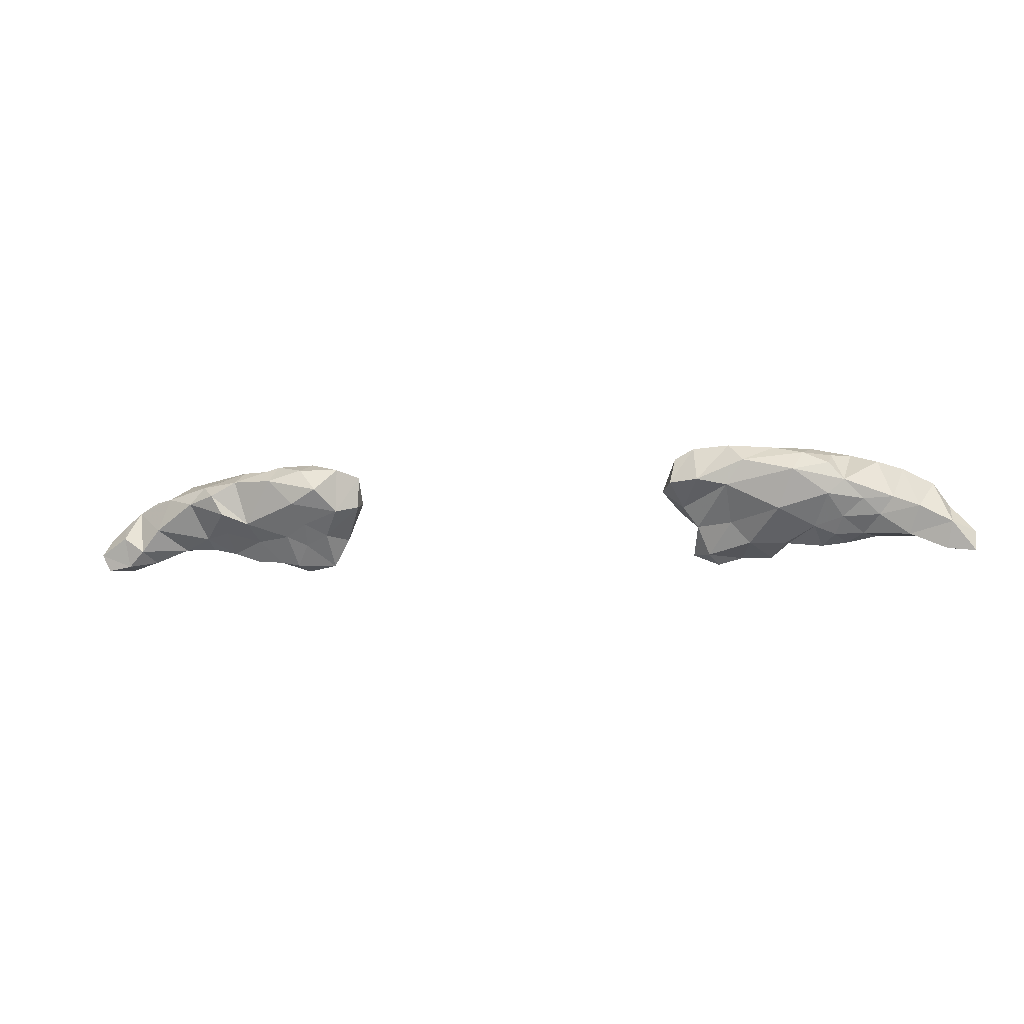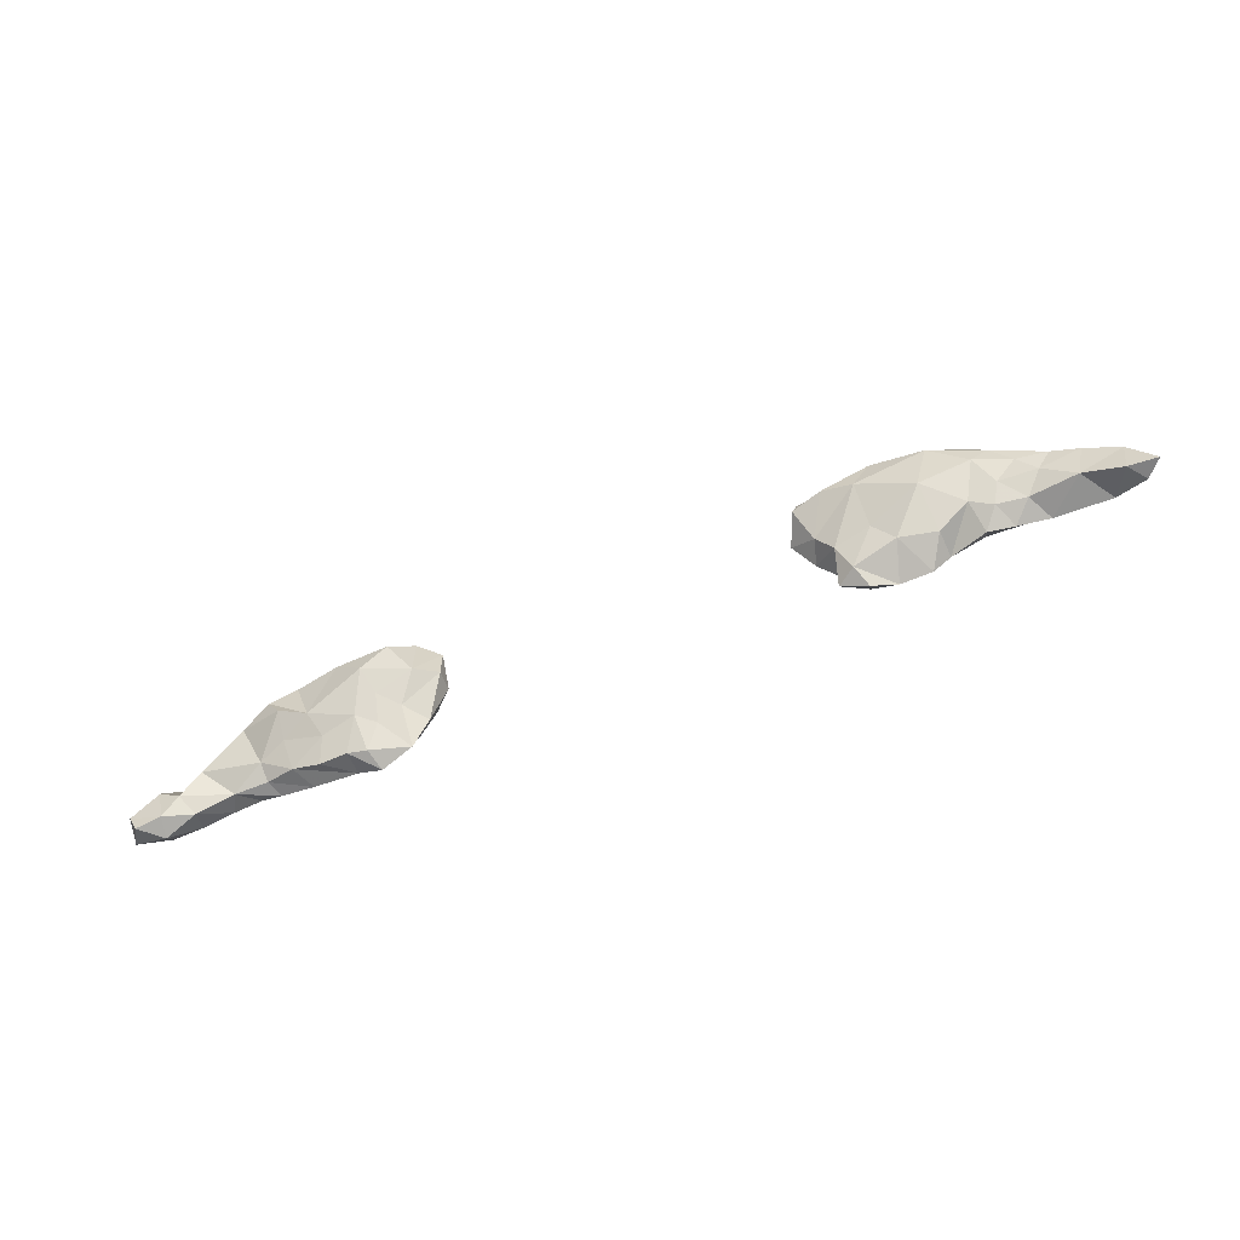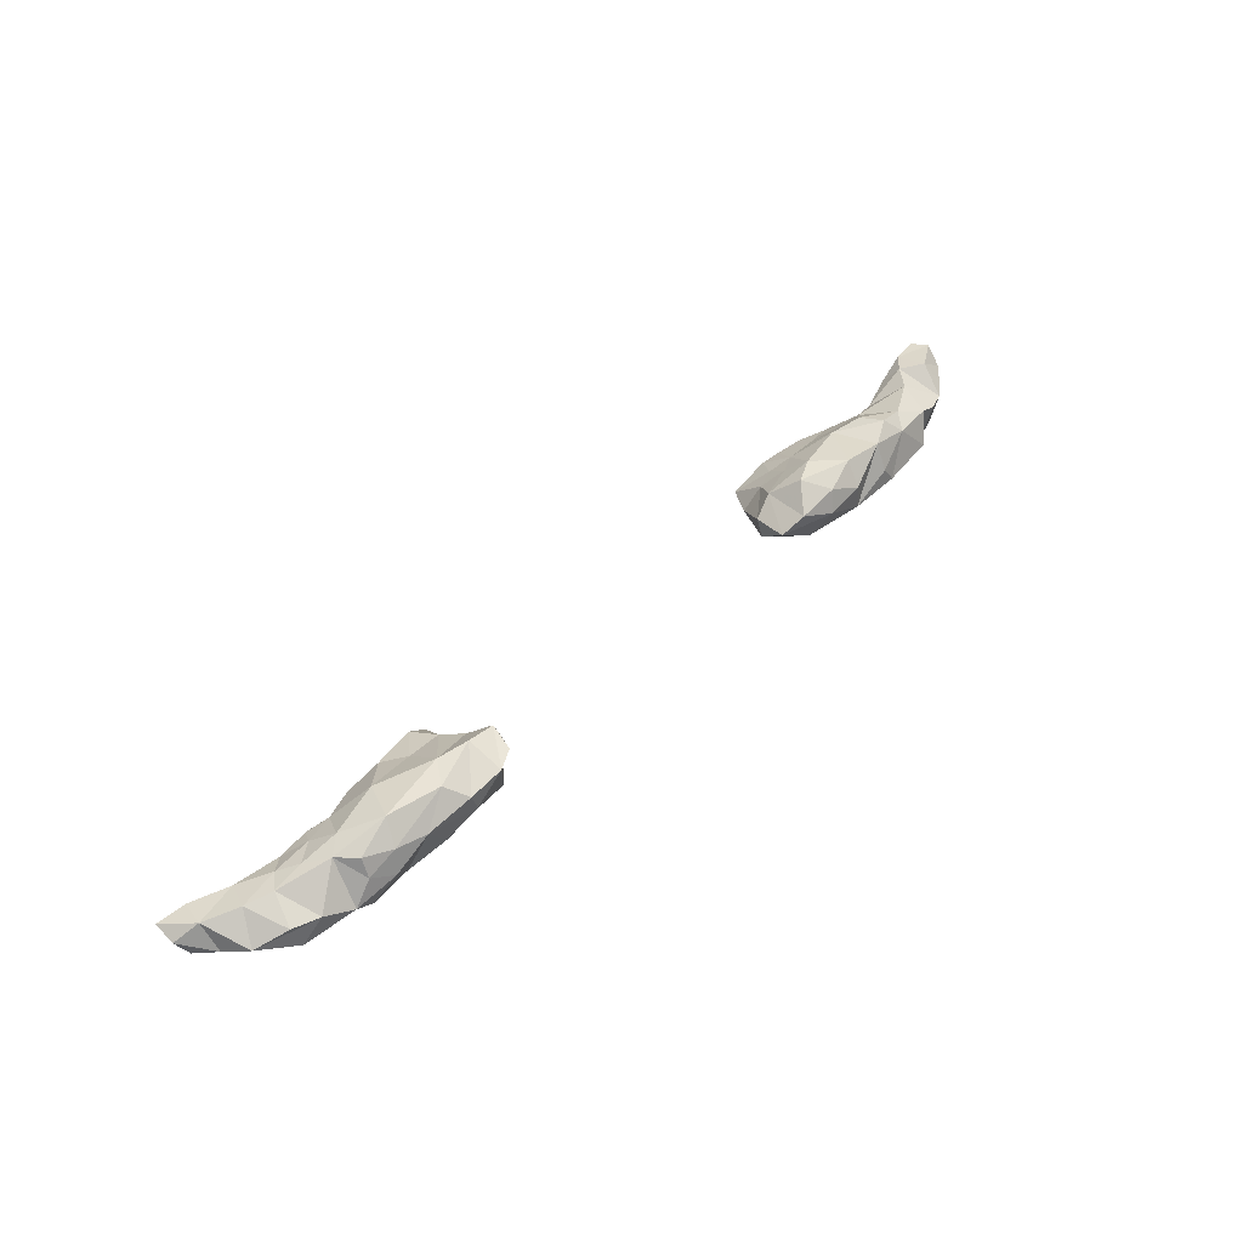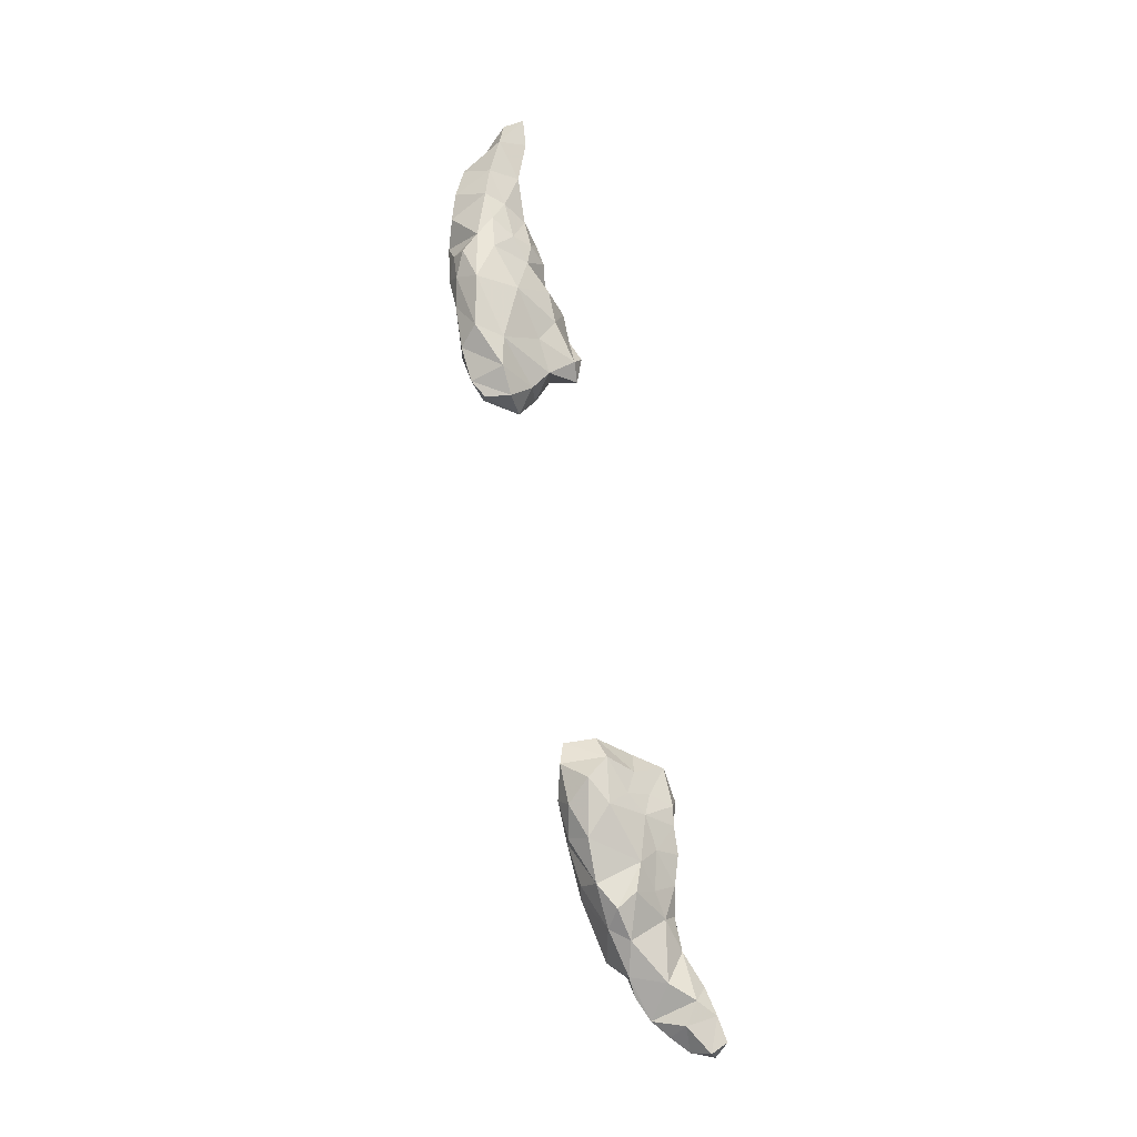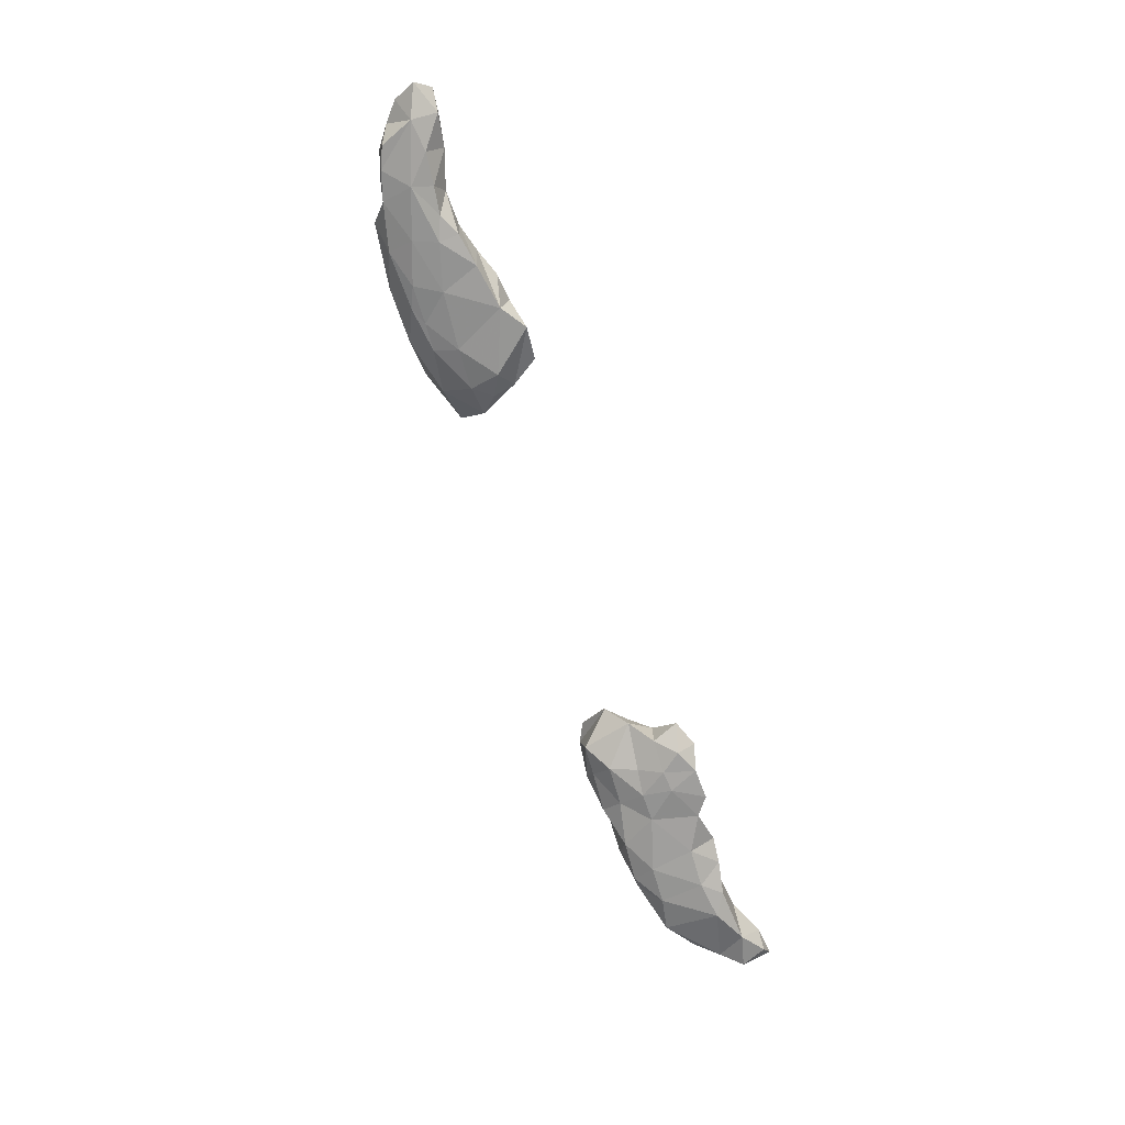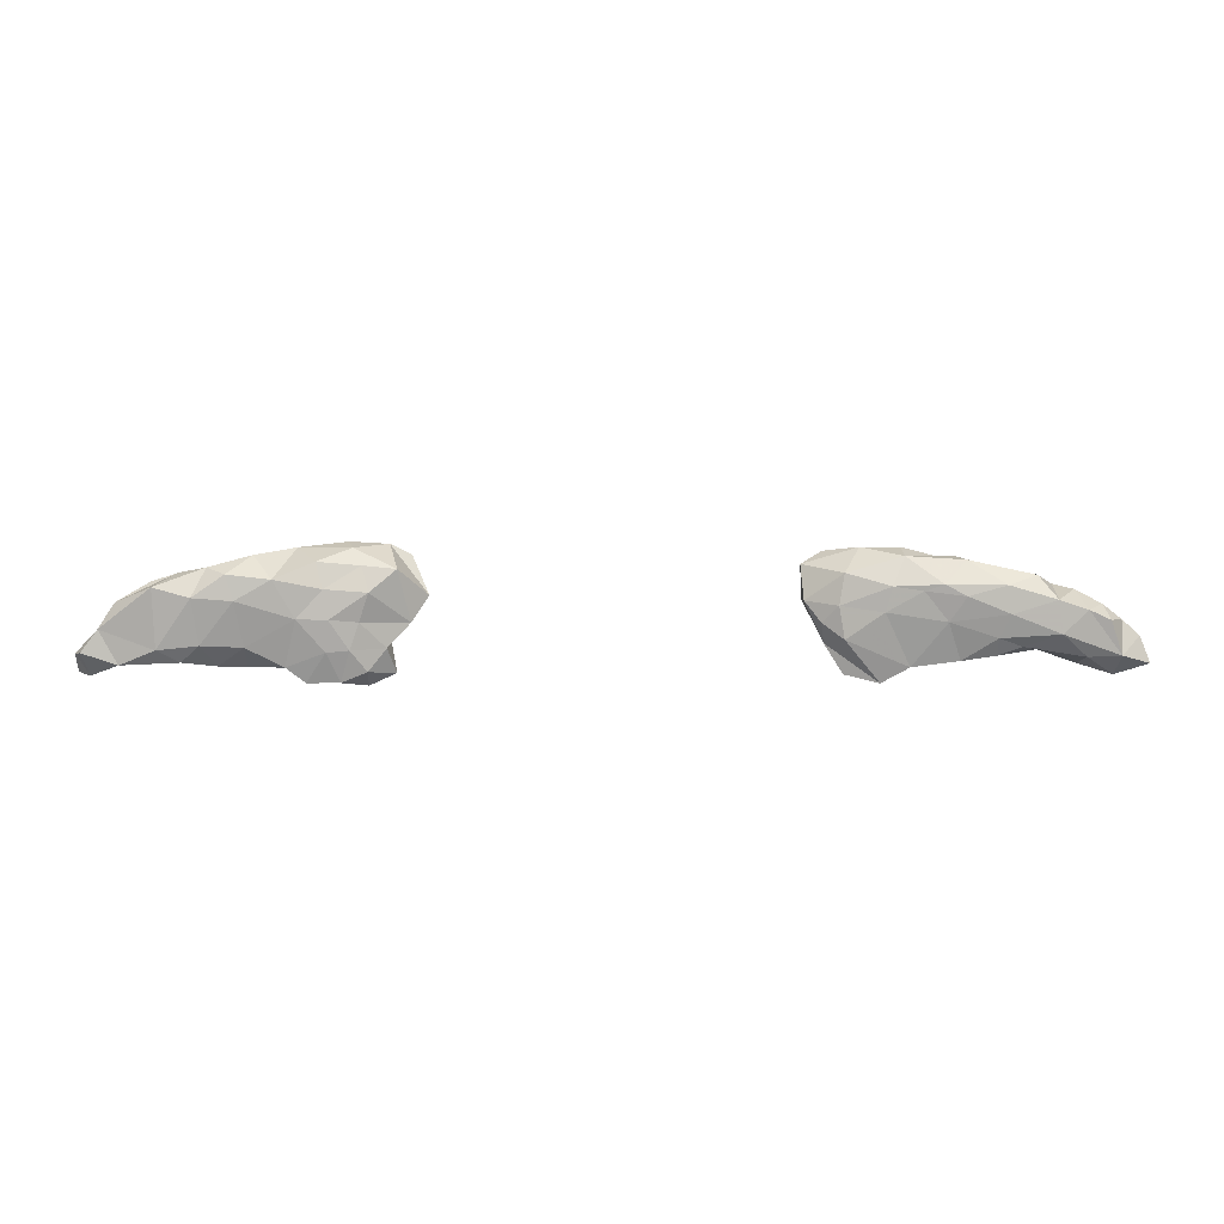
<metadata>
{"format":"obj","ext":"obj","renderer":"f3d","projection":"perspective","resolution":1024,"background":"white","views":[{"elev":-8.1,"azim":-167.0,"up":"+Z"},{"elev":-69.0,"azim":-158.5,"up":"+Z"},{"elev":50.2,"azim":-45.7,"up":"+Y"},{"elev":76.3,"azim":78.1,"up":"+Y"},{"elev":-70.6,"azim":110.6,"up":"+Y"},{"elev":22.7,"azim":-0.3,"up":"+Z"}]}
</metadata>
<code>
g
v -59.23 -48.7 77.49
v -59.21 -47.98 74.96
v -58.1 -50.83 78.48
v -57.43 -50 75.39
v -56.16 -49.97 80.94
v -53.89 -51.44 77.26
v -49.6 -51.85 79.22
v -54.25 -48.89 83.68
v -49.82 -50.31 86.02
v -56.45 -46.9 78.58
v -55.72 -47.84 75.32
v -52.46 -46.11 80.61
v -51.17 -47.45 77.21
v -49.28 -45.63 81.77
v -50.55 -47.2 85.43
v -47.09 -51.29 77.51
v -44.85 -51.72 79.69
v -45.46 -48.11 77.56
v -43.21 -50.4 76.65
v -41.91 -47.57 77.45
v -40.03 -51.38 79.32
v -40.09 -49.74 76.25
v -35.74 -51.24 76.87
v -35.54 -47.89 76.51
v -45.51 -51.15 85.09
v -40.87 -51.2 84.73
v -44 -48.52 87.63
v -41.79 -50.15 87.44
v -36.73 -50.31 86.89
v -47.59 -46.25 79.63
v -45.58 -45 81.56
v -42.98 -45.93 79.46
v -43.35 -43.81 83.9
v -41.29 -43.57 82.13
v -39.39 -46.53 78.4
v -35.14 -43.38 80.43
v -47.4 -47.3 86.52
v -41.7 -45.79 87.29
v -41.45 -43.68 86.09
v -39.13 -46.81 88.41
v -38.28 -44 87.53
v -37.11 -41.77 85.14
v -33.5 -51.43 75.08
v -34.32 -51.03 82.51
v -31.15 -51.56 78.77
v -30.78 -51 82.41
v -29.68 -51.46 75.1
v -27.49 -50.45 81.9
v -31.12 -46.96 76.57
v -28.56 -51.36 78.93
v -26.67 -51.36 76.36
v -26.74 -50.12 74.17
v -32.2 -48.19 88.14
v -31.31 -49.91 85.58
v -26.36 -49.95 85.19
v -28.87 -45.59 79.08
v -25.82 -47.86 75.26
v -34.58 -44.37 88.35
v -30.9 -41.66 86.53
v -27.2 -48.04 87.62
v -28.94 -43.45 88.69
v -28.73 -41.98 83.45
v -28.32 -45.73 88.83
v -25.04 -41.73 84.25
v -24.46 -43.44 88.39
v -23.64 -49.44 75.39
v -24.58 -50.23 78.73
v -21.97 -48.54 81.06
v -23.3 -48.23 87.28
v -24.55 -46.39 78.71
v -22.81 -45.55 81.18
v -21.48 -42.71 84.04
v -22.08 -43.33 87.11
v -20.03 -46.39 83.41
v 21.22 -48.02 83.38
v 24.92 -49.82 83.48
v 23.46 -48.93 78.68
v 23.09 -49.47 81.33
v 25.53 -48.55 86.85
v 21.11 -45.53 82.65
v 23.7 -43.75 81.91
v 20.95 -45.13 86.55
v 23.47 -43.31 87.42
v 25.57 -50.86 79.88
v 25.65 -49.91 75.31
v 29.67 -51.08 74.74
v 29.89 -50.69 83.04
v 30.42 -48.51 75.32
v 32.84 -51.26 76.75
v 32.76 -48.19 75.73
v 30.66 -50.12 85.88
v 34.03 -50.58 85.5
v 25.76 -46.3 79.04
v 28.21 -44.44 80.41
v 29.27 -41.89 82.84
v 28.7 -46.83 77.83
v 31.05 -45.46 78.88
v 35.23 -46.28 78.44
v 36.34 -43.95 80.62
v 25.91 -41.22 84.62
v 27.43 -44.97 88.51
v 28.36 -42.52 87.43
v 32.14 -47.58 88.44
v 32.03 -44.38 88.27
v 32.6 -41.91 86.06
v 37.53 -45.96 87.89
v 36.79 -51.31 82.14
v 36.13 -48.39 75.97
v 38.31 -51.29 77.5
v 39.55 -48.26 77.13
v 42.29 -51.21 78.1
v 43.51 -51.74 83.23
v 42.27 -51.76 80.41
v 42.99 -49.02 77.9
v 45.02 -51.38 79.24
v 47.04 -49 77.89
v 48.28 -51.37 78.67
v 36.19 -50.71 86.32
v 38.66 -51.24 85.15
v 38.85 -48.07 88.18
v 43.08 -50.76 86.26
v 46.51 -49.03 86.76
v 39.59 -42.91 81.89
v 39.81 -45.68 79.68
v 43.14 -46.97 79.12
v 37.8 -42.89 86.2
v 41.07 -42.65 84.43
v 42.95 -44.71 85.9
v 48.65 -46.3 84.66
v 44.79 -44.33 83.62
v 52.12 -51.6 78.1
v 49.13 -52.15 81.02
v 51.53 -49.02 76.26
v 54.43 -51.37 82.39
v 56.22 -48.77 81.4
v 53.98 -48.58 83.16
v 55.47 -50.21 75.4
v 55.91 -51.8 78.33
v 58.35 -48.9 79.49
v 48.59 -51.17 84.7
v 51.93 -51.31 83.57
v 50.25 -46.13 80.43
v 52.79 -46.84 77.61
v 54.98 -47.64 75.64
v 55.34 -46.48 79.45
v 58.06 -47.77 75.15
v 58.94 -47.24 77.27
v 50.97 -47.42 84.44
v 59.49 -50.19 76.71
g
f 1 2 4
f 4 3 1
f 5 8 5
f 7 5 6
f 6 7 6
f 6 13 16
f 9 5 7
f 8 10 5
f 11 13 6
f 8 8 5
f 10 12 13
f 12 15 14
f 22 23 23
f 23 35 24
f 27 9 25
f 25 28 27
f 28 25 26
f 14 31 14
f 20 32 35
f 35 36 24
f 37 8 9
f 33 14 37
f 33 42 34
f 40 58 41
f 39 41 42
f 45 23 43
f 55 54 46
f 47 50 45
f 47 47 47
f 47 52 51
f 54 29 44
f 53 63 58
f 59 64 62
f 63 65 61
f 66 51 52
f 66 67 67
f 68 48 67
f 66 70 67
f 71 74 68
f 71 72 74
f 65 63 69
f 71 62 64
f 78 77 77
f 80 81 80
f 75 80 77
f 82 81 80
f 83 81 82
f 82 82 79
f 82 82 82
f 77 85 77
f 77 80 93
f 89 84 86
f 84 78 77
f 85 88 86
f 85 96 88
f 91 76 87
f 97 99 99
f 83 83 102
f 79 101 82
f 100 105 95
f 104 102 101
f 120 103 103
f 89 86 90
f 90 108 89
f 89 110 109
f 132 113 115
f 118 91 92
f 140 122 140
f 98 124 110
f 99 123 99
f 124 125 125
f 125 116 114
f 114 116 116
f 99 127 123
f 122 120 121
f 131 133 137
f 137 131 131
f 135 134 138
f 149 139 138
f 134 141 141
f 116 116 133
f 116 142 143
f 136 129 148
f 143 142 136
f 133 144 137
f 136 145 136
f 143 145 144
f 144 144 144
f 144 145 144
f 144 146 137
f 135 145 136
f 144 147 146
f 139 139 135
f 129 122 140
f 148 129 129
f 146 147 149
f 148 129 140
f 129 129 148
f 148 129 148
f 129 122 129
f 147 139 139
f 139 147 145
f 145 147 144
f 145 145 139
f 144 146 144
f 145 145 144
f 145 135 139
f 144 144 144
f 144 144 137
f 136 145 143
f 143 144 143
f 136 148 148
f 143 144 133
f 144 144 143
f 142 143 143
f 148 136 136
f 129 136 142
f 125 142 116
f 116 143 133
f 129 142 130
f 130 142 125
f 125 116 125
f 148 141 136
f 148 140 141
f 141 140 140
f 129 129 140
f 140 141 141
f 140 132 141
f 147 139 149
f 137 146 137
f 137 149 138
f 149 137 146
f 138 138 149
f 135 138 139
f 137 137 131
f 138 134 138
f 135 136 134
f 136 141 134
f 138 141 132
f 131 137 138
f 141 138 134
f 132 131 138
f 116 133 117
f 117 131 131
f 132 117 131
f 130 128 129
f 129 128 122
f 128 120 122
f 126 128 127
f 126 127 99
f 126 106 128
f 128 106 120
f 99 105 126
f 123 130 125
f 128 130 127
f 127 130 123
f 110 125 114
f 123 125 124
f 124 125 110
f 123 130 123
f 123 124 99
f 99 123 123
f 99 123 99
f 99 124 98
f 98 110 108
f 95 99 99
f 140 122 121
f 121 112 140
f 140 112 132
f 121 119 112
f 120 118 121
f 119 107 112
f 118 119 121
f 119 118 118
f 119 92 107
f 120 103 118
f 118 91 118
f 117 133 131
f 116 117 115
f 132 112 113
f 132 115 117
f 114 116 111
f 111 116 115
f 115 113 111
f 114 111 109
f 110 114 109
f 112 107 113
f 111 113 109
f 108 110 89
f 107 109 113
f 109 107 89
f 109 89 89
f 126 103 106
f 105 99 95
f 104 126 105
f 103 126 104
f 105 102 104
f 104 103 103
f 103 120 106
f 102 105 100
f 104 101 103
f 101 79 103
f 102 83 101
f 83 102 100
f 83 100 81
f 81 100 81
f 101 83 82
f 95 99 97
f 97 99 98
f 98 108 90
f 97 98 97
f 90 97 98
f 97 88 96
f 95 97 94
f 94 97 96
f 94 97 97
f 94 96 93
f 95 94 81
f 81 93 80
f 93 81 94
f 100 95 81
f 92 119 118
f 92 87 107
f 103 91 118
f 103 79 91
f 91 87 92
f 79 76 91
f 79 75 76
f 107 87 89
f 88 90 86
f 86 89 89
f 88 97 90
f 93 96 85
f 76 84 87
f 84 76 78
f 85 86 77
f 87 84 89
f 86 84 77
f 93 85 77
f 83 82 83
f 83 82 82
f 82 83 82
f 82 82 82
f 82 75 79
f 82 80 82
f 80 75 82
f 82 75 75
f 80 81 81
f 80 80 80
f 80 75 75
f 80 80 75
f 80 80 75
f 75 78 76
f 75 75 78
f 75 78 75
f 78 75 77
f 65 72 72
f 72 72 71
f 73 74 72
f 74 69 68
f 64 65 72
f 71 64 72
f 65 73 72
f 73 65 74
f 74 65 69
f 65 65 61
f 65 69 65
f 73 65 65
f 65 69 69
f 71 74 71
f 71 64 71
f 70 71 68
f 71 70 70
f 70 68 67
f 70 70 67
f 70 66 57
f 69 55 68
f 68 67 67
f 57 66 52
f 55 48 68
f 67 51 66
f 65 65 73
f 61 65 64
f 61 65 61
f 61 61 58
f 64 59 61
f 62 56 36
f 63 53 60
f 63 60 69
f 69 60 55
f 59 62 42
f 58 63 61
f 53 54 60
f 59 58 61
f 58 61 58
f 42 36 34
f 59 41 58
f 41 59 42
f 58 58 29
f 70 57 56
f 49 57 47
f 70 62 71
f 56 57 49
f 56 62 70
f 36 56 49
f 36 49 24
f 24 49 43
f 60 69 69
f 60 54 55
f 53 29 54
f 53 58 29
f 29 29 54
f 47 57 52
f 47 52 47
f 48 50 67
f 67 50 51
f 50 47 51
f 51 47 47
f 43 49 47
f 55 46 48
f 43 47 47
f 48 46 50
f 50 46 45
f 54 44 46
f 46 44 45
f 43 47 43
f 45 43 47
f 44 23 45
f 24 43 23
f 23 43 43
f 36 42 62
f 38 41 39
f 42 33 39
f 41 38 40
f 39 33 38
f 33 39 33
f 38 27 40
f 27 38 27
f 33 39 33
f 33 37 37
f 37 33 33
f 33 27 38
f 33 37 27
f 27 37 27
f 33 14 33
f 37 15 37
f 15 37 15
f 15 37 14
f 37 9 27
f 34 36 35
f 35 23 22
f 35 22 20
f 34 35 32
f 33 34 31
f 31 34 32
f 32 20 18
f 18 20 18
f 18 19 18
f 31 32 30
f 30 32 18
f 18 18 18
f 30 18 18
f 33 31 14
f 14 31 30
f 30 18 13
f 29 58 40
f 29 40 29
f 29 26 44
f 40 28 29
f 29 28 26
f 44 26 21
f 40 27 28
f 26 17 21
f 23 43 23
f 22 23 21
f 44 21 23
f 20 22 19
f 21 19 22
f 19 18 20
f 19 17 16
f 22 19 19
f 21 17 19
f 18 19 19
f 18 19 16
f 17 26 25
f 13 18 16
f 25 7 17
f 15 8 15
f 15 8 8
f 15 14 14
f 14 30 12
f 8 15 12
f 12 30 13
f 8 12 10
f 10 13 11
f 10 11 2
f 11 6 4
f 2 11 4
f 10 1 5
f 1 10 2
f 15 8 37
f 8 15 8
f 8 5 9
f 8 5 5
f 6 16 7
f 9 7 25
f 17 7 16
f 8 5 8
f 6 4 6
f 4 6 4
f 5 3 5
f 5 3 6
f 6 3 4
f 2 4 4
f 5 1 3
f 5 1 5
f 5 1 1
f 1 4 1

</code>
